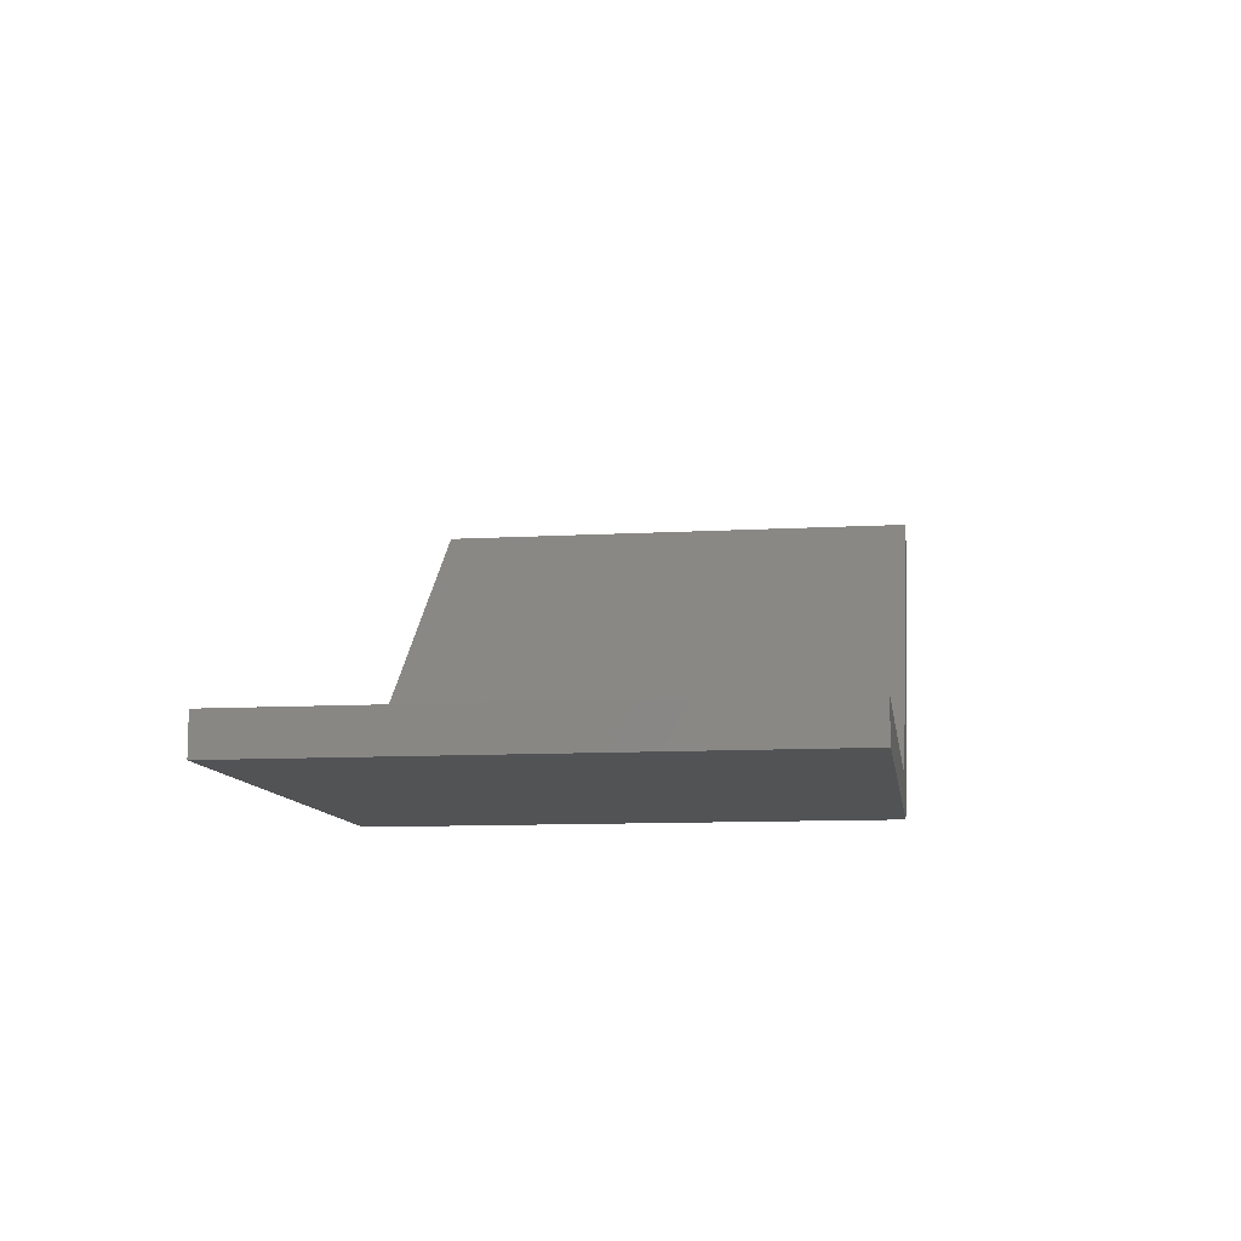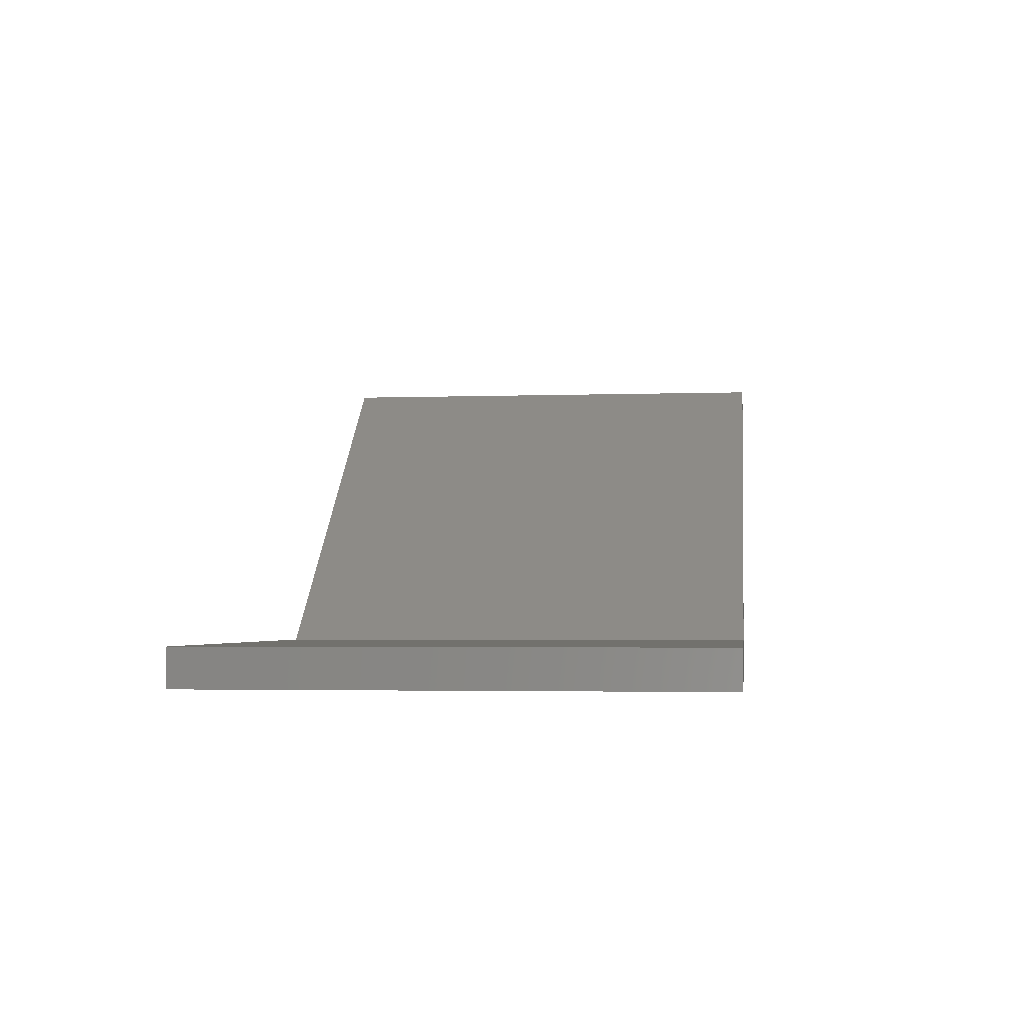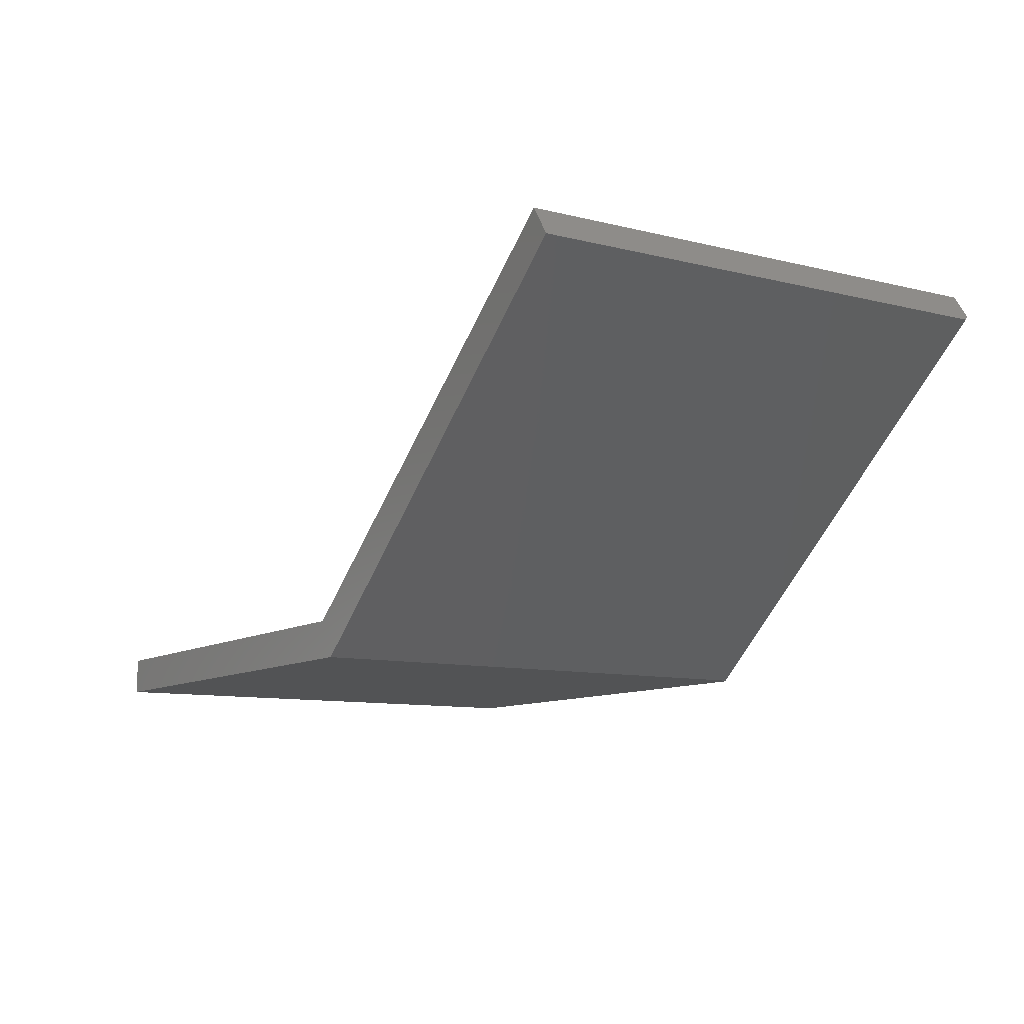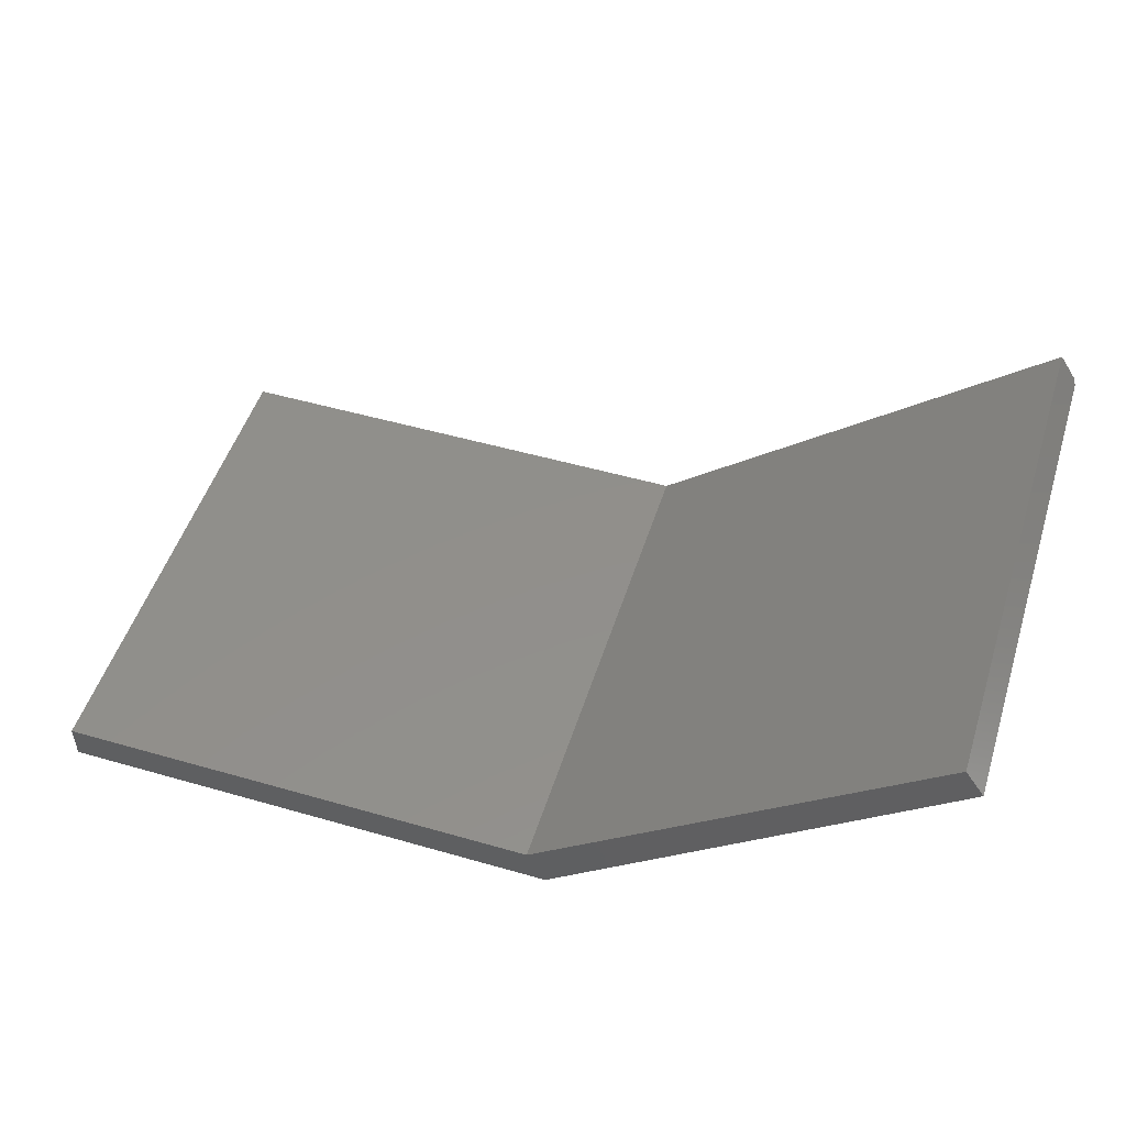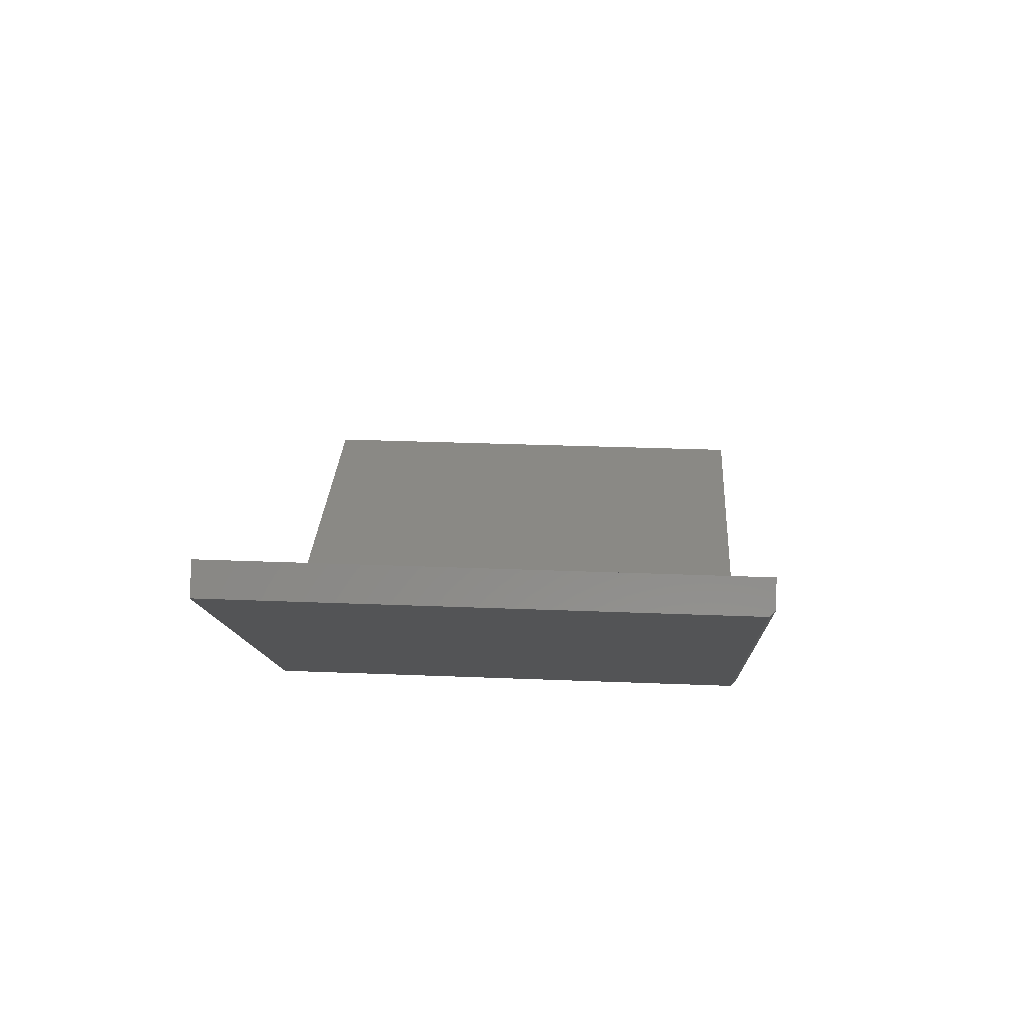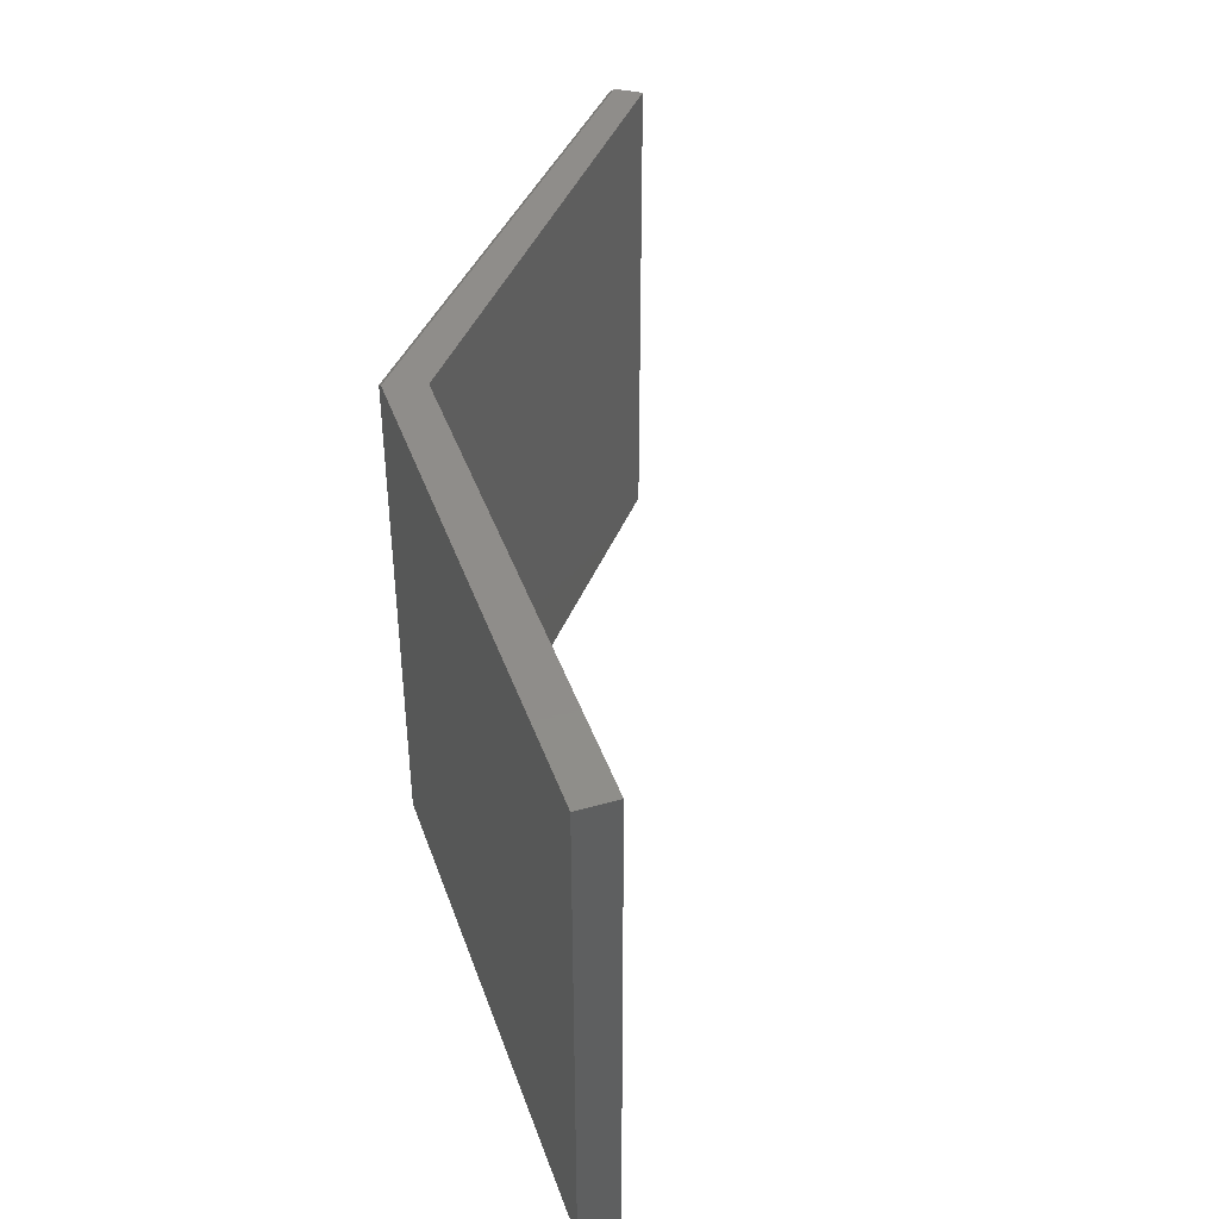
<metadata>
{"format":"stl","ext":"stl","renderer":"f3d","projection":"perspective","resolution":1024,"background":"white","views":[{"elev":-10.6,"azim":-81.9,"up":"+Z"},{"elev":-3.1,"azim":-83.0,"up":"+Z"},{"elev":-10.0,"azim":57.3,"up":"+Z"},{"elev":50.6,"azim":17.5,"up":"+Z"},{"elev":28.7,"azim":93.5,"up":"+Z"},{"elev":42.1,"azim":-108.7,"up":"+Y"}]}
</metadata>
<code>
# stl→obj: 14 verts, 24 faces
v 0.5738 1.47e-16 0.4959
v -0.007099 8.248e-17 -4.549e-17
v 0.5502 1.443e-16 0.5312
v -0.02303 8.071e-17 0.05592
v -0.75 0 0
v -0.75 3.802e-34 0.05592
v 0.5502 -0.75 0.5312
v 0.5781 -0.75 0.4893
v 0.5781 -0.007812 0.4893
v 0.004934 -0.75 -4.623e-17
v 0.004934 -0.007812 -4.623e-17
v -0.75 -0.75 0
v -0.02303 -0.75 0.05592
v -0.75 -0.75 0.05592
f 1 2 3
f 3 2 4
f 2 5 4
f 4 5 6
f 7 8 3
f 3 8 9
f 3 9 1
f 10 11 8
f 8 11 9
f 12 5 10
f 10 5 2
f 10 2 11
f 11 2 9
f 9 2 1
f 8 7 10
f 10 7 13
f 10 13 12
f 12 13 14
f 6 5 14
f 14 5 12
f 4 6 13
f 13 6 14
f 3 4 7
f 7 4 13

</code>
